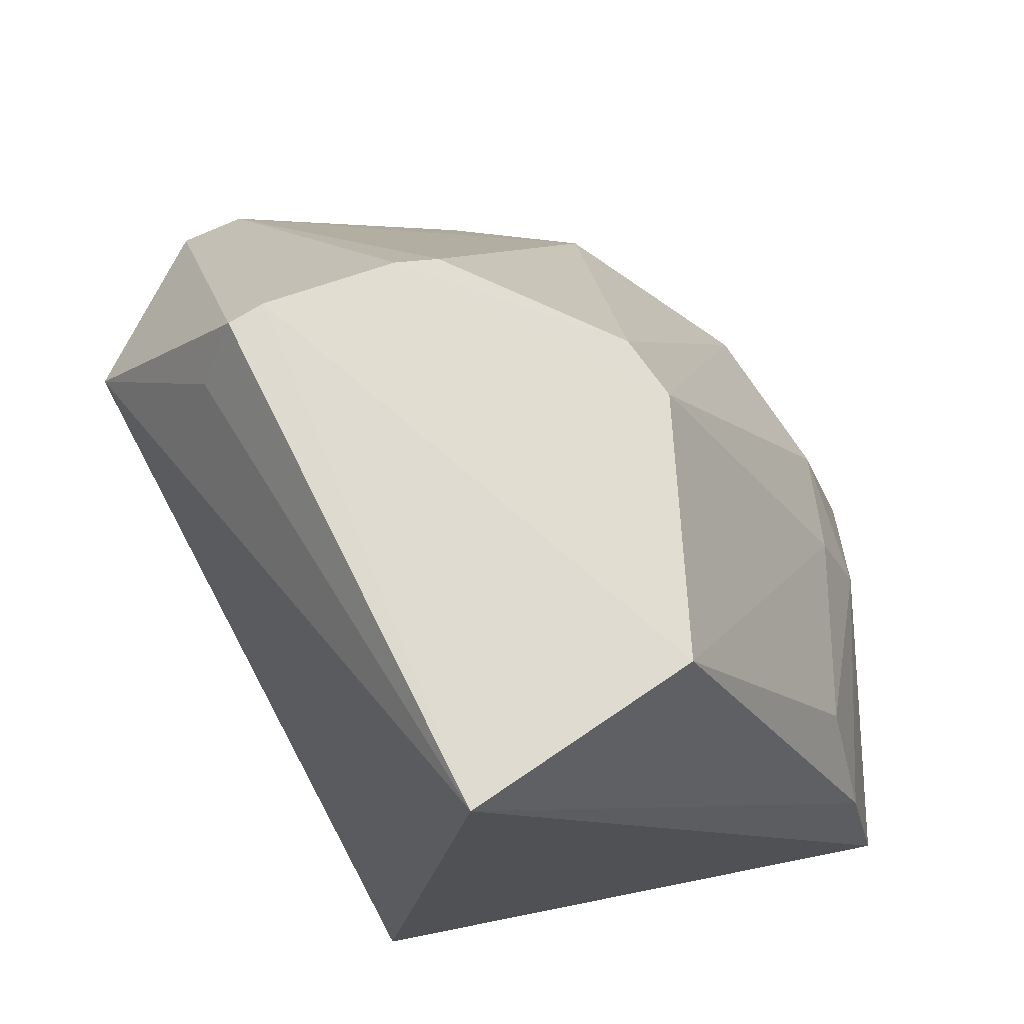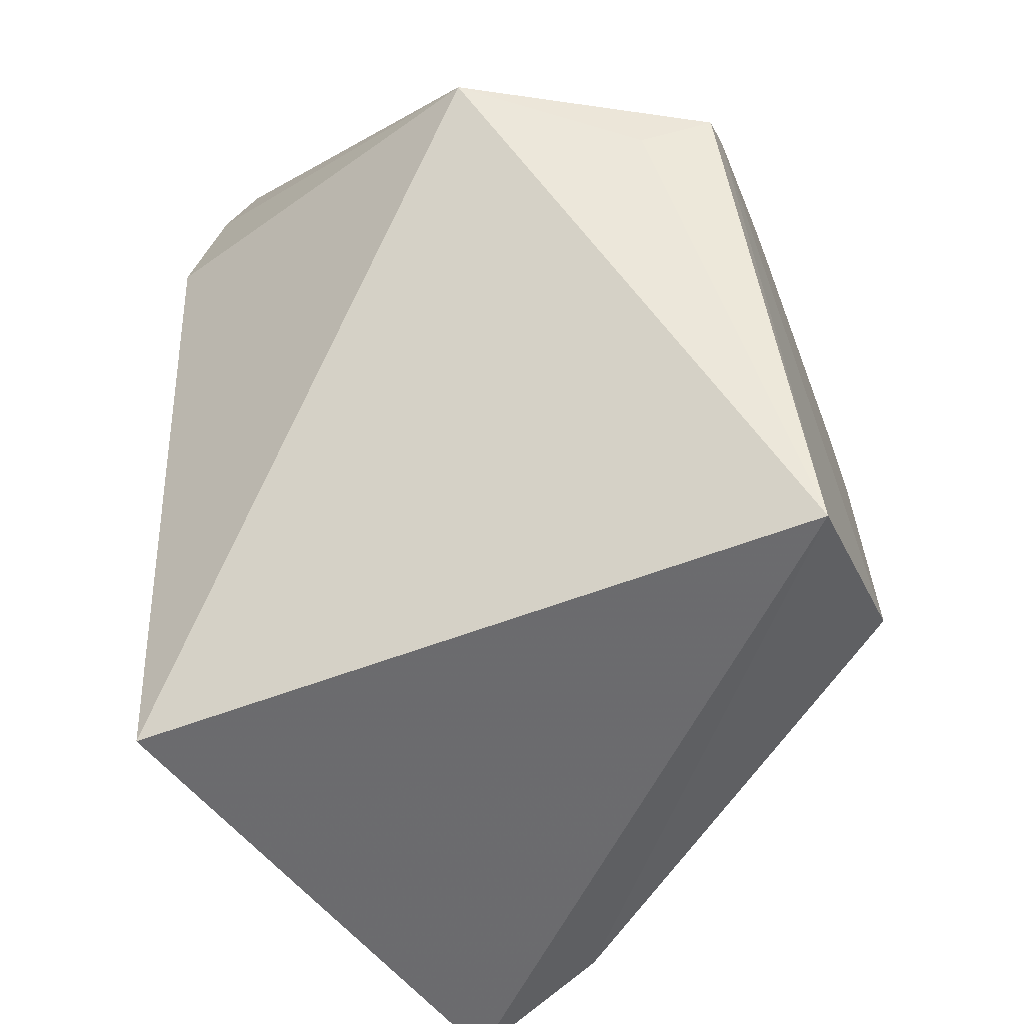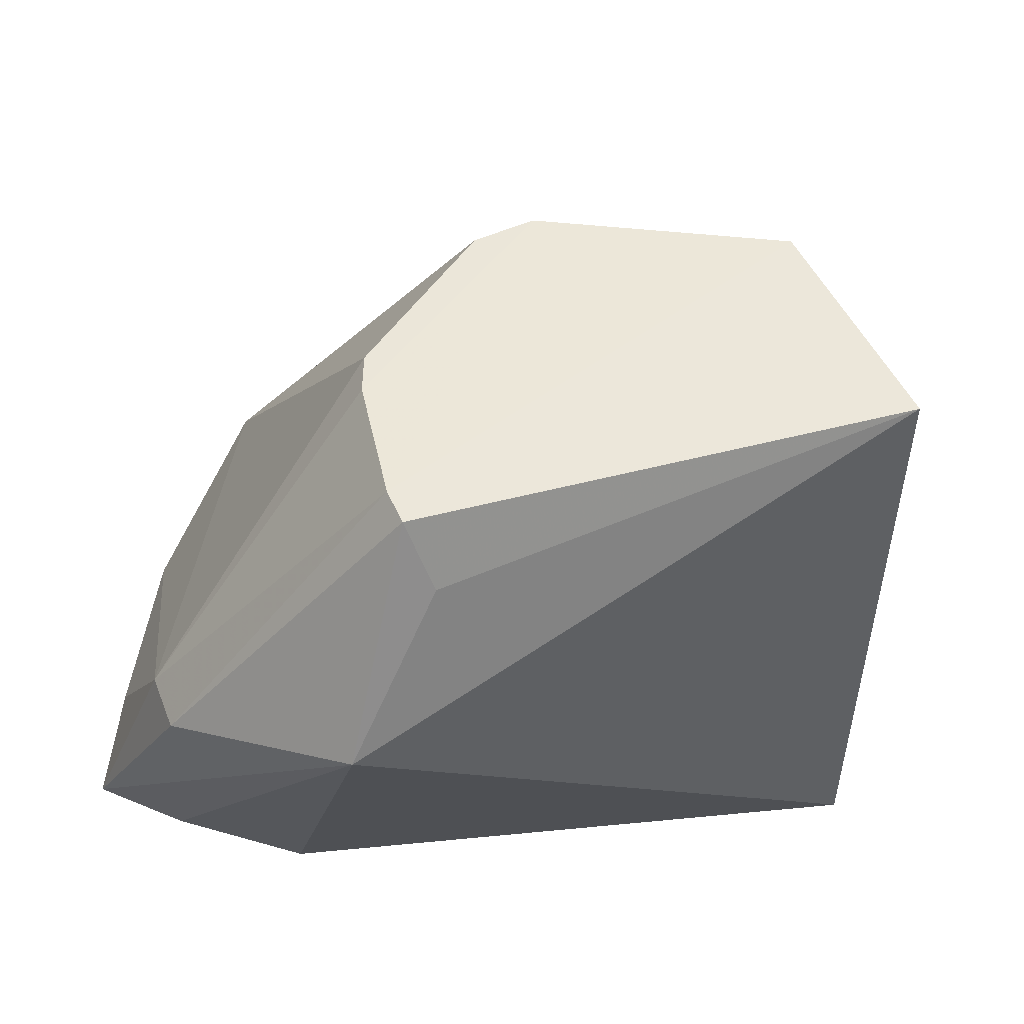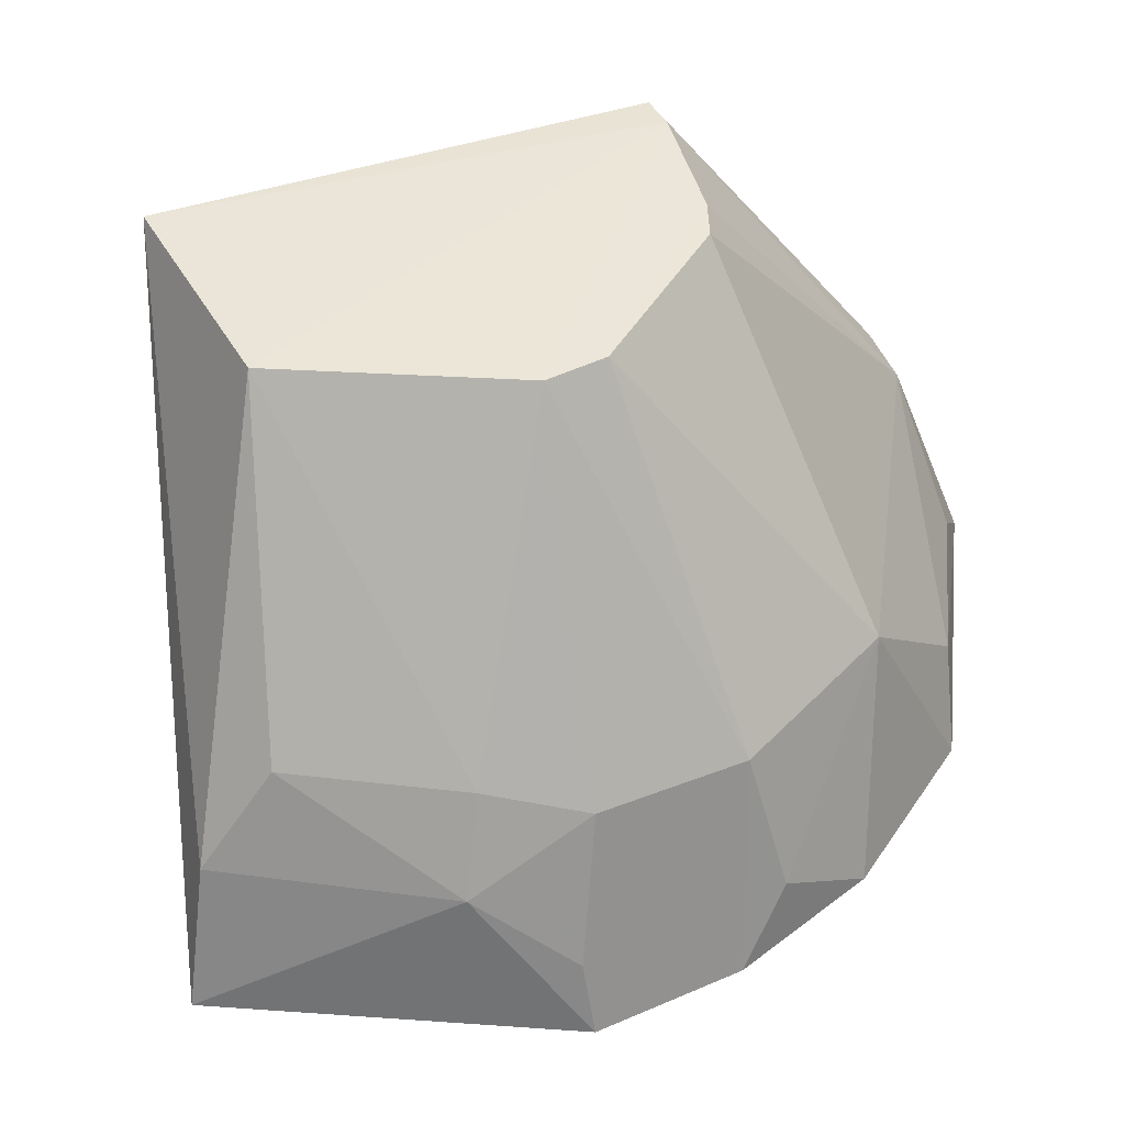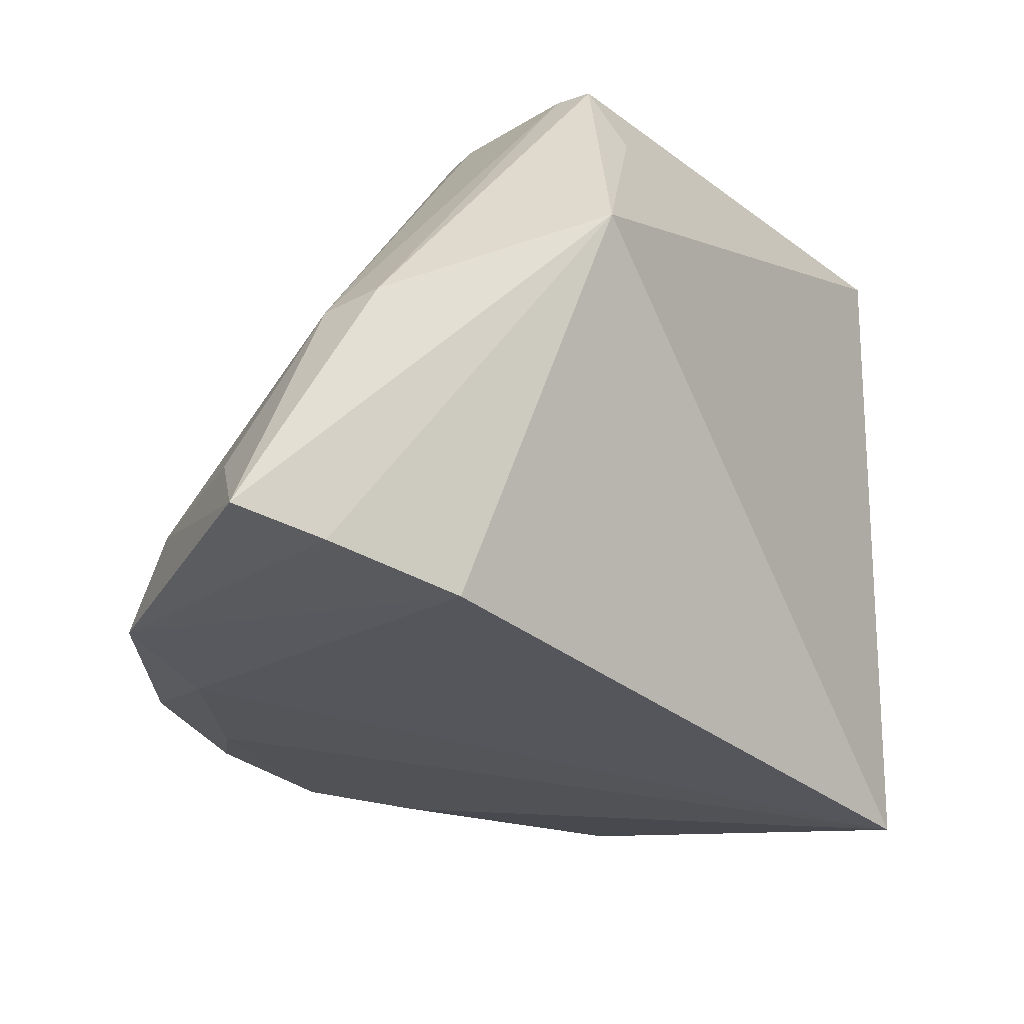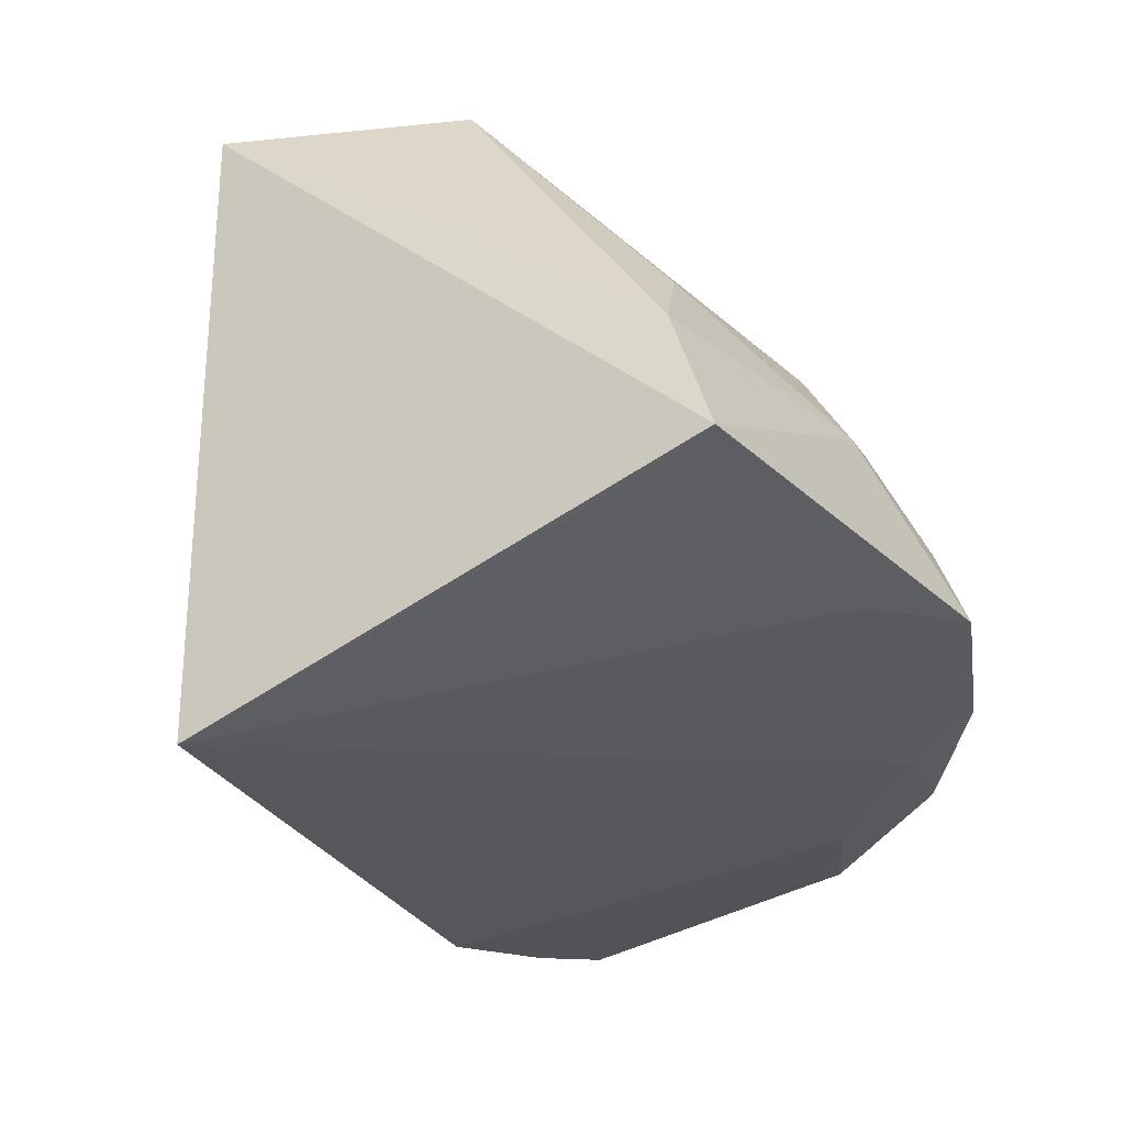
<metadata>
{"format":"obj","ext":"obj","renderer":"f3d","projection":"perspective","resolution":1024,"background":"white","views":[{"elev":-20.7,"azim":-8.2,"up":"+Y"},{"elev":-63.7,"azim":-68.8,"up":"+Y"},{"elev":49.3,"azim":-79.8,"up":"+Z"},{"elev":46.9,"azim":97.4,"up":"+Z"},{"elev":-25.9,"azim":-112.7,"up":"+Z"},{"elev":-33.1,"azim":41.8,"up":"+Z"}]}
</metadata>
<code>
v 0.006161 -0.03698 -0.09945
v 0.1155 -0.01394 -0.2124
v 0.03712 0.06016 -0.09768
v -0.04035 0.1349 -0.2124
v 0.005591 -0.03416 -0.2417
v 0.09277 0.09571 -0.2124
v -0.04252 0.05918 -0.09841
v 0.04883 -0.00644 -0.09777
v 0.1053 0.04156 -0.1811
v 0.03873 0.117 -0.1672
v 0.04431 0.1164 -0.2166
v 0.1026 0.04407 -0.2165
v -0.06735 0.06597 -0.1465
v 0.104 -0.01163 -0.1816
v -0.03582 0.06366 -0.09786
v 0.09215 0.065 -0.1663
v 0.1114 0.0677 -0.2124
v 0.07443 0.101 -0.2155
v -0.04197 0.08808 -0.2246
v 0.02913 0.1364 -0.2124
v 0.1025 -0.01438 -0.2161
v -0.04645 0.0521 -0.113
v -0.0517 0.1102 -0.1655
v 0.09451 0.002381 -0.1606
v 0.04536 0.04896 -0.09758
v -0.001165 0.07583 -0.09782
v 0.07399 0.0933 -0.1676
v 0.1065 0.06446 -0.1969
v -0.04235 0.1161 -0.2177
v 0.06638 0.1192 -0.2124
v 0.01337 0.1334 -0.1963
v 0.09392 0.04232 -0.1613
v -0.03984 0.1172 -0.1664
v -0.01006 0.07437 -0.09776
v 0.08077 0.1029 -0.1976
v -0.02463 0.1321 -0.1968
f 5 2 1
f 13 5 1
f 14 8 1
f 14 1 2
f 14 2 9
f 15 7 1
f 15 1 8
f 17 9 2
f 17 2 12
f 18 5 11
f 18 6 17
f 18 17 12
f 18 12 5
f 19 11 5
f 19 5 13
f 20 11 19
f 21 12 2
f 21 2 5
f 21 5 12
f 22 13 1
f 22 1 7
f 22 7 13
f 23 13 7
f 23 4 13
f 23 7 15
f 24 14 9
f 24 8 14
f 25 15 8
f 26 3 10
f 27 10 3
f 27 25 16
f 27 3 25
f 27 17 6
f 28 16 9
f 28 9 17
f 28 27 16
f 28 17 27
f 29 19 13
f 29 13 4
f 29 20 19
f 29 4 20
f 30 20 10
f 30 6 18
f 30 18 11
f 30 11 20
f 31 20 4
f 31 10 20
f 32 25 8
f 32 8 24
f 32 24 9
f 32 9 16
f 32 16 25
f 33 23 15
f 33 26 10
f 33 10 31
f 33 4 23
f 34 25 3
f 34 3 26
f 34 15 25
f 34 33 15
f 34 26 33
f 35 27 6
f 35 6 30
f 35 30 10
f 35 10 27
f 36 33 31
f 36 31 4
f 36 4 33

</code>
